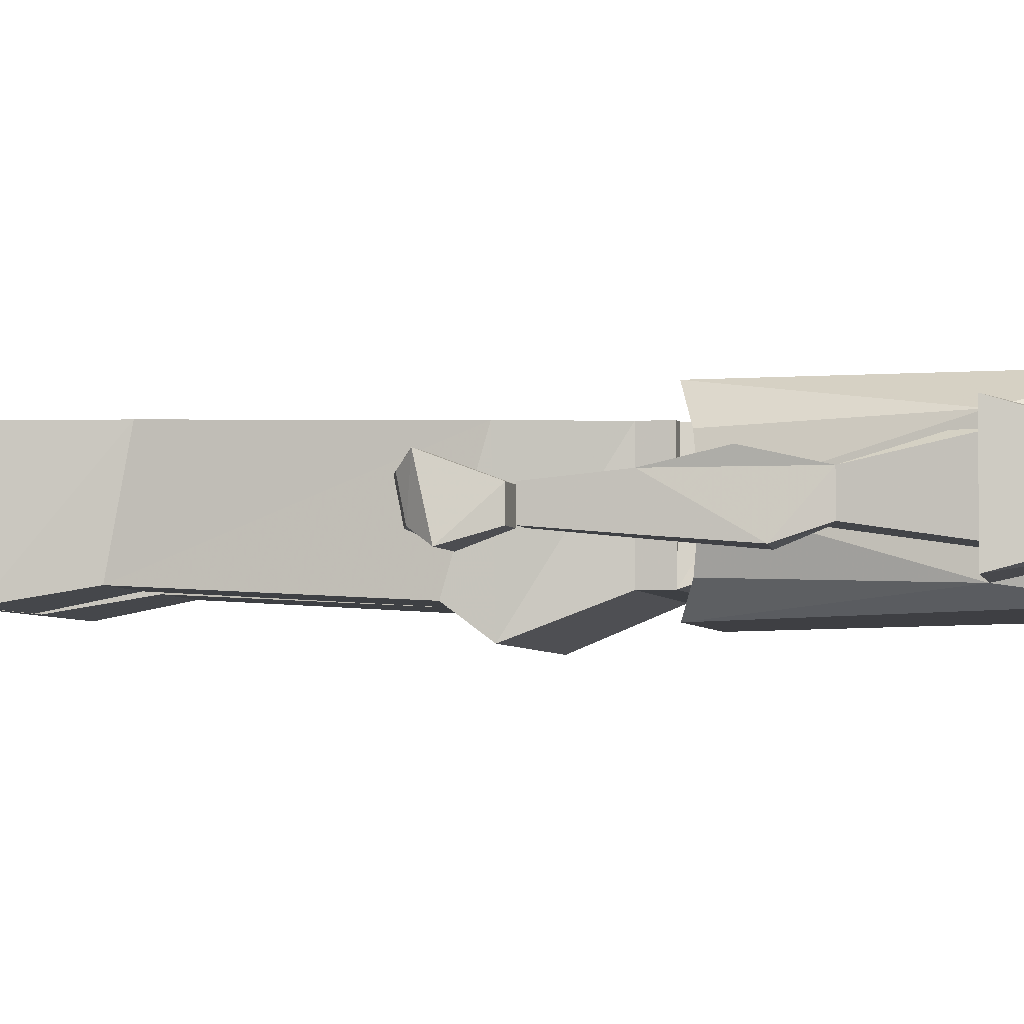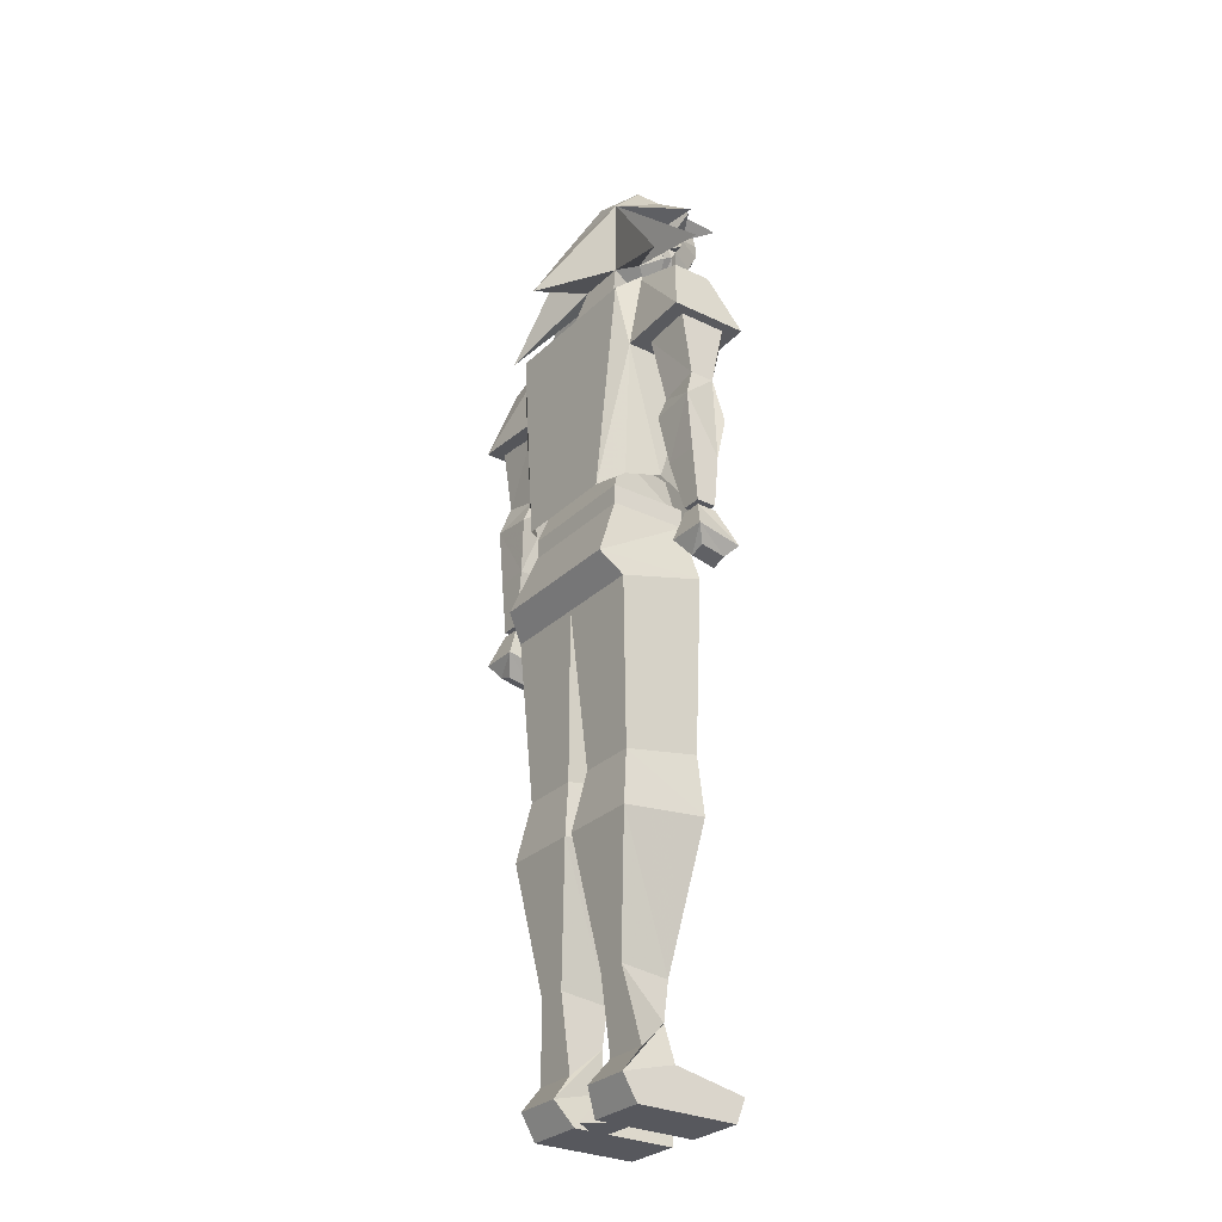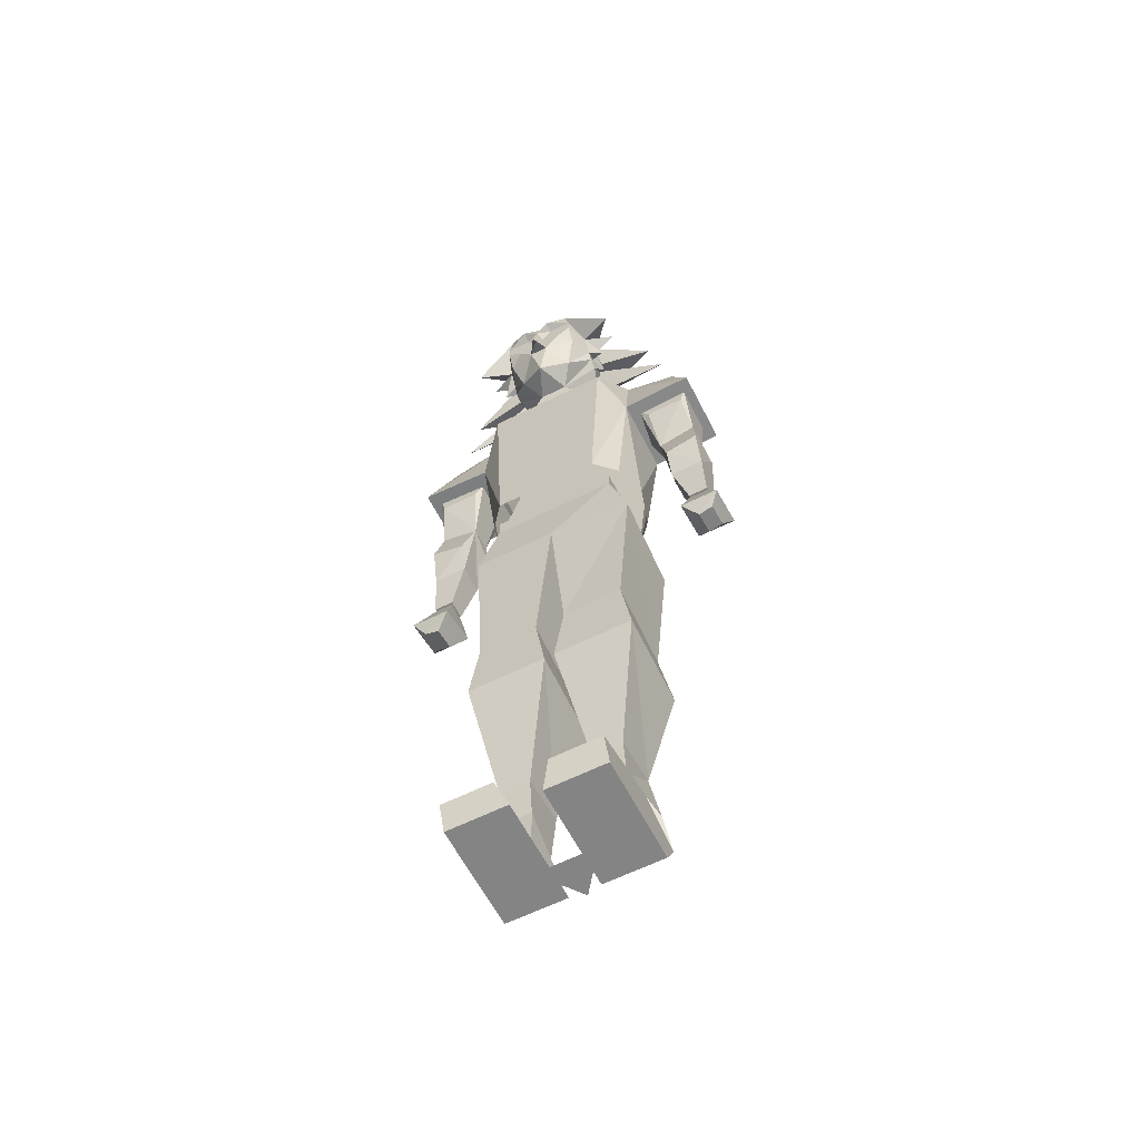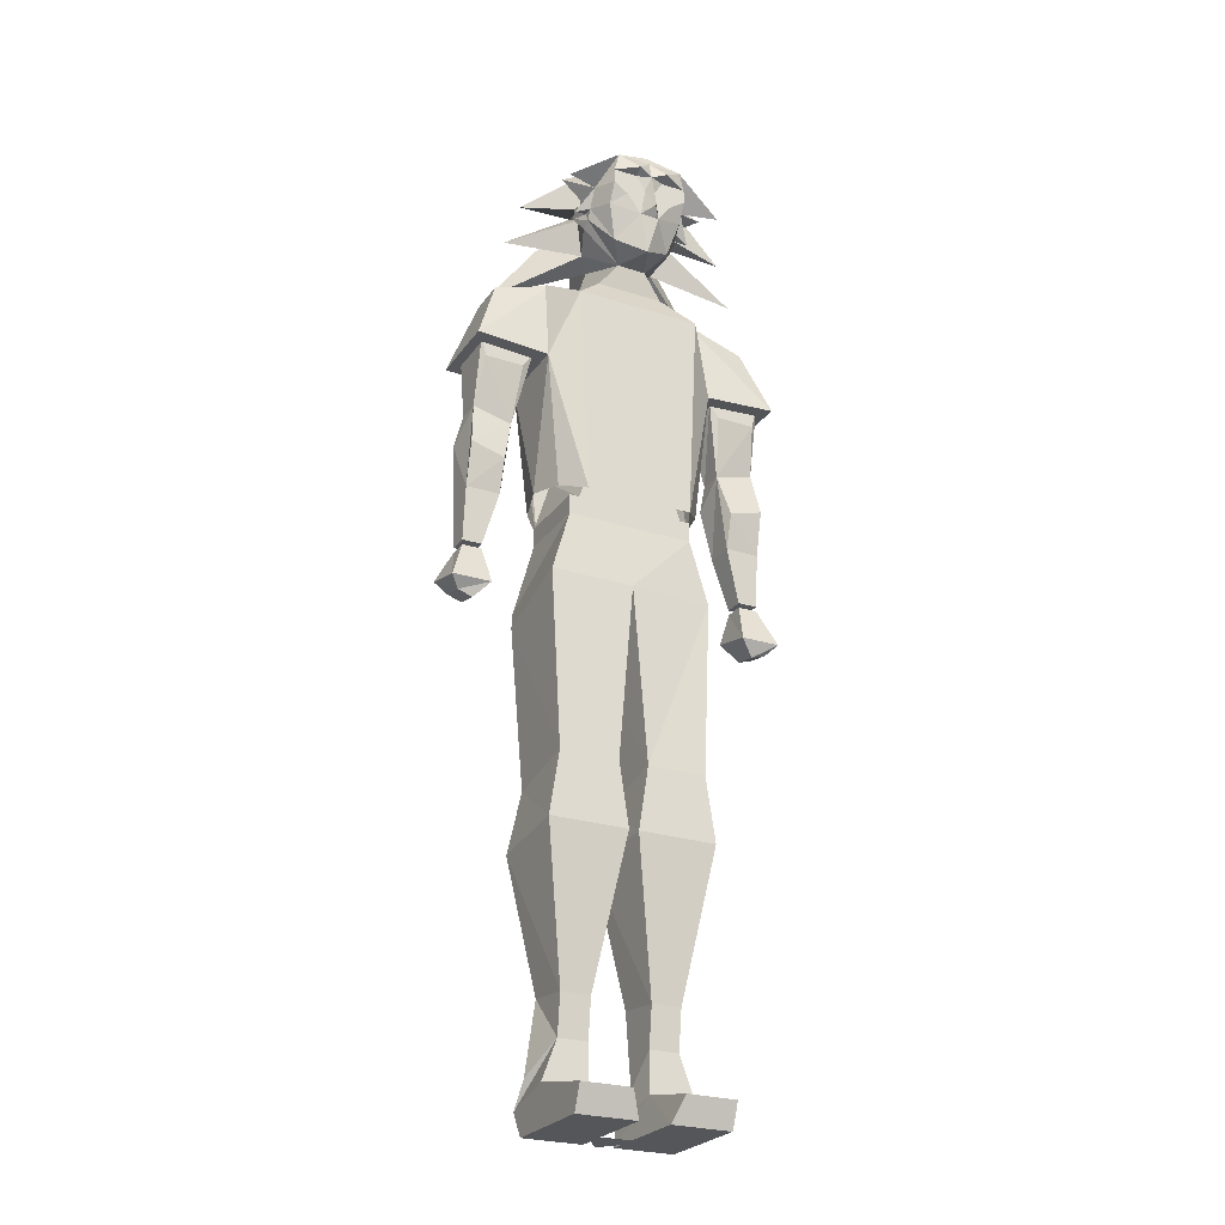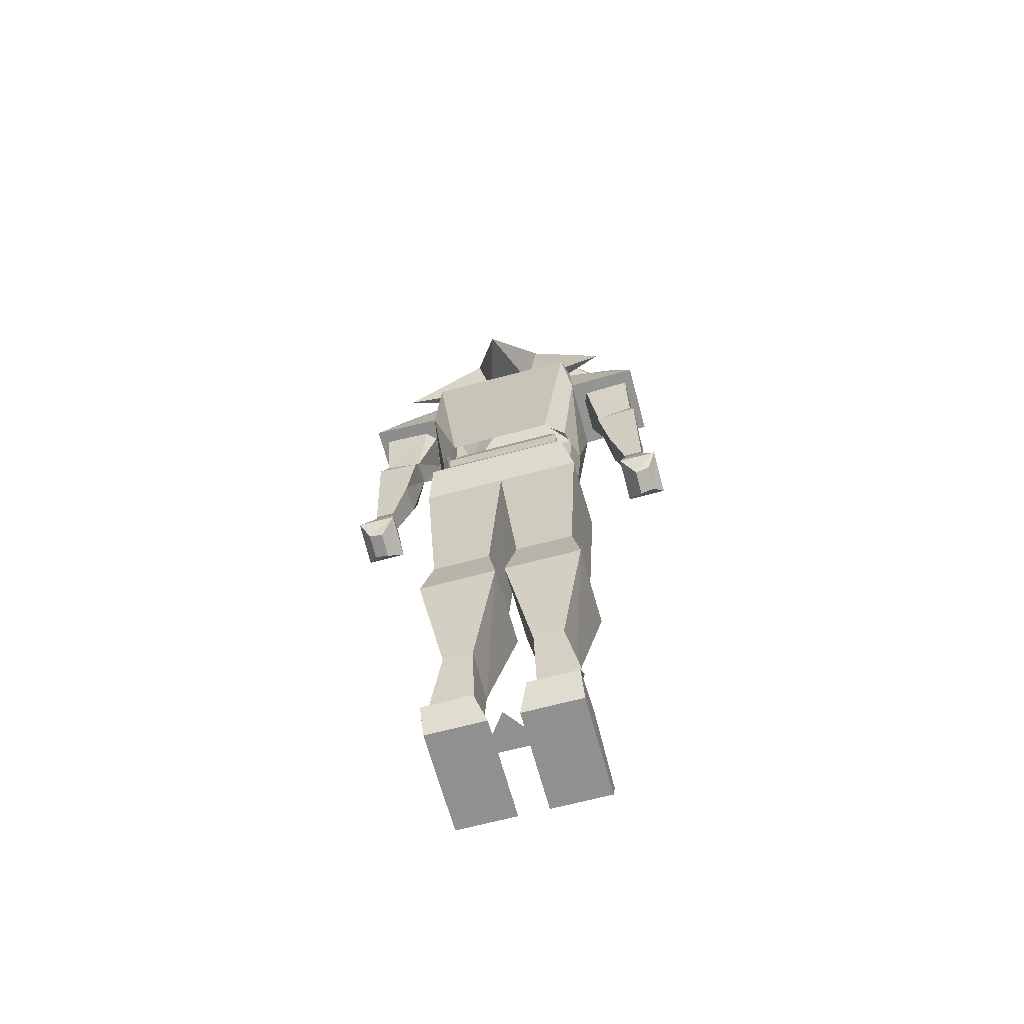
<metadata>
{"format":"obj","ext":"obj","renderer":"f3d","projection":"perspective","resolution":1024,"background":"white","views":[{"elev":-4.0,"azim":103.4,"up":"+Z"},{"elev":-28.9,"azim":-125.9,"up":"+Y"},{"elev":-61.3,"azim":27.0,"up":"+Y"},{"elev":-25.6,"azim":-27.2,"up":"+Y"},{"elev":-65.8,"azim":-164.9,"up":"+Y"}]}
</metadata>
<code>
v 12.5 60.5 2
v 12.5 57 1
v 11.5 65 1
v 16 61.5 2
v 16 57 1
v 11.5 62.5 -2.5
v 12.5 57 -2
v 16 63 -2.5
v 11.5 65 -1.5
v 15.5 66 -1.5
v 15.5 66 1
v 15.5 73 -1.5
v 15.5 72.5 -2.5
v 10.5 72 -2.5
v 9.5 72 -1.5
v 10 72.5 2.5
v 11 71 2.5
v 15 71 2.5
v 16 57 -2
v -10.5 72 -2.5
v -15.5 72.5 -2.5
v -15.5 66 -1.5
v -11.5 65 -1.5
v -10 72.5 -1.5
v -10 72.5 2.5
v -11.5 65 1
v -11 71 2.5
v -15.5 73 2.5
v -15 71 2.5
v -15.5 66 1
v -15.5 73 -1.5
v -11.5 62.5 -2.5
v -12.5 57 -2
v -12.5 57 1
v -12.5 60.5 2
v -16 61.5 2
v -16 57 1
v -16 63 -2.5
v -16 57 -2
v 15.5 73 2.5
v 8 81.5 2
v 8 81.5 -2
v 14 79.5 -2
v 14 79.5 2
v 16.5 72.5 4
v 8.5 72 4
v 8.5 72 -4
v 16.5 72.5 -4
v -14 79.5 -2
v -8 81.5 -2
v -8 81.5 2
v -14 79.5 2
v -16.5 72.5 -4
v -8.5 72 -4
v -8.5 72 4
v -16.5 72.5 4
v -16 51 -1.5
v -17.5 48 -2.5
v -13.5 48 -2.5
v -14 51 -1.5
v -14 51 0.5
v -16 51 0.5
v -17.5 47 2
v -16.5 46 1
v -16.5 46.5 -1.5
v -15 46 -1.5
v -13.5 47 2
v -15 45.5 1
v 16 51 0.5
v 14 51 0.5
v 14 51 -1.5
v 16 51 -1.5
v 17.5 48 -2.5
v 17.5 47 2
v 13.5 47 2
v 13.5 48 -2.5
v 15 46 -1.5
v 16.5 46.5 -1.5
v 16.5 46 1
v 15 45.5 1
v 12.5 57 -2
v 12.5 57 1
v 14 51.5 0.5
v 14 51.5 -1.5
v 16 57 -2
v 16 51.5 -1.5
v 16 57 1
v 16 51.5 0.5
v -14 51.5 -1.5
v -16 51.5 -1.5
v -16 51.5 0.5
v -14 51.5 0.5
v -12.5 57 1
v -12.5 57 -2
v -16 57 -2
v -16 57 1
v -3 -3 1
v 3 -3 1
v -0 -3 -3
v -1.5 -3 -2.5
v -7.5 -3 -2.5
v -7.5 -3 8
v -1.5 -3 8
v -3 1 1.5
v -2.5 -0.5 -4
v -7.5 -0.5 -4
v -7.5 1 1.5
v -7.5 -0.5 9
v -2.5 -0.5 9
v -3 5 1.5
v -3 2 -2
v -7.5 2 -2
v -6 5 1.5
v -3 9 2
v -3 9.5 -3
v 7.5 -3 -2.5
v 1.5 -3 -2.5
v 1.5 -3 8
v 7.5 -3 8
v 7.5 1 1.5
v 7.5 -0.5 -4
v 2.5 -0.5 -4
v 3 1 1.5
v 2.5 -0.5 9
v 7.5 -0.5 9
v 3 5 1.5
v 6 5 1.5
v 7.5 2 -2
v 3 2 -2
v -6 9.5 -3
v -6 9 2
v 3 9.5 -3
v 3 9 2
v 6 9 2
v 6 9.5 -3
v -2.5 91 8.5
v -4 91.5 8.5
v -0.5 91.5 8.5
v -2.5 90.5 8.5
v -4 89.5 7.5
v -5 92 6
v -4 93 8.5
v -1.5 93 8.5
v -1.5 92 8.5
v 0 93 9
v 0 91 9.5
v 0 89 10
v -1 88.5 8.5
v -3 86 6.5
v -5 90 5
v -6.5 89.5 4.5
v -5 91 4
v -8 93 4.5
v -5 95.5 3
v -8.5 91.5 7.5
v -3.5 95 8.5
v -1.5 93.5 9.5
v 0 95 8.5
v 1.5 93.5 9.5
v 1.5 93 8.5
v 0.5 91.5 8.5
v 1 88.5 8.5
v 2.5 90.5 8.5
v 4 89.5 7.5
v 3 86 6.5
v 5 90 5
v 5 89 4.5
v 5 90 4
v 5.5 90.5 2
v 5 88.5 3.5
v 5 90.5 2
v 4 87 1
v 1.5 84.5 4.5
v 2.5 86.5 -1
v 3.5 82.5 -2
v 3.5 82 4
v -1.5 84.5 4.5
v -3.5 82 4
v -3.5 82.5 -2
v -2.5 86.5 -1
v -4 87 1
v -5 88.5 3.5
v -5 90.5 2
v -5.5 90.5 2
v -5 89 4.5
v -5 90 4
v 4 91.5 8.5
v 2.5 91 8.5
v 5 92 6
v 6.5 89.5 4.5
v 5 91 4
v 1.5 92 8.5
v 4 93 8.5
v 3.5 95 8.5
v 8.5 91.5 7.5
v 5 95.5 3
v 8 93 4.5
v 0 96 8
v -5.5 91 4
v -5.5 91.5 2.5
v -5 91.5 2.5
v 5.5 91.5 2.5
v 5.5 91 4
v 5 91.5 2.5
v 11.5 90 2
v 4 93.5 -2
v 13 85.5 1.5
v 12.5 82 -3.5
v 0 81.5 -9.5
v -11.5 90 2
v -4 93.5 -2
v -2.5 98 2
v -13 85.5 1.5
v -12.5 82 -3.5
v 0 96 -1
v 2.5 98 2
v -1 88.5 8.5
v 0 84.5 8
v -3 86 6.5
v -1.5 84.5 4.5
v -5 89 4.5
v -5 88.5 3.5
v 1 88.5 8.5
v 3 86 6.5
v 1.5 84.5 4.5
v 5 89 4.5
v 5 88.5 3.5
v -6.5 57 4
v -6.5 55 -4
v -6.5 57 -4
v 6.5 57 -4
v 6.5 57 4
v 6.5 55 4
v -6.5 55 4
v -7.5 48.5 -6.5
v 6.5 55 -4
v 7.5 48.5 -6.5
v 8.5 48.5 4
v 0 48.5 4.5
v -8.5 48.5 4.5
v -8.5 46 -4.5
v 0 46 -4.5
v 8.5 46 -4.5
v 7.5 29 -3.5
v 7.5 30.5 4.5
v 1.5 30.5 4.5
v -1.5 29 -3.5
v -1.5 30.5 4.5
v -7.5 30.5 4.5
v -7.5 29 -3.5
v -8.5 23 -4.5
v -6 9.5 -3
v -3 9.5 -3
v -0.5 23 -4.5
v -8.5 24 4.5
v -6 9 2
v -0.5 24 4.5
v -3 9 2
v 0.5 23 -4.5
v 3 9.5 -3
v 6 9.5 -3
v 8.5 23 -4.5
v 1.5 29 -3.5
v 0.5 24 4.5
v 3 9 2
v 8.5 24 4.5
v 6 9 2
v 8.5 81.5 2
v 8.5 81.5 -2
v 9 72 -4
v 9 72 4
v 6.5 79 6
v 3.5 82.5 -2
v 8 79 -5
v 5.5 57 -5.5
v 7.5 58 -3.5
v 8.5 58.5 0
v 7.5 58 3.5
v 5.5 57 6
v 0 79 6
v 3.5 82 4
v -9 72 4
v -9 72 -4
v -8.5 81.5 -2
v -8.5 81.5 2
v -6.5 79 6
v -5.5 57 6
v -7.5 58 3.5
v -8.5 58.5 0
v -7.5 58 -3.5
v -5.5 57 -5.5
v -8 79 -5
v -3.5 82.5 -2
v -3.5 82 4
v 0 79 -5
v -5.5 61.5 -2.5
v -4 61.5 4
v -5.5 57 4
v -6.5 57 -4
v 5.5 61.5 -2.5
v 6.5 57 -4
v 4 61.5 4
v 5.5 57 4
f 3 2 1
f 4 3 1
f 5 4 1
f 2 5 1
f 8 7 6
f 9 8 6
f 3 9 6
f 7 3 6
f 2 3 7
f 8 9 10
f 11 8 10
f 12 11 10
f 13 12 10
f 14 13 10
f 9 14 10
f 15 14 9
f 16 15 9
f 3 16 9
f 17 16 3
f 18 17 3
f 11 18 3
f 4 11 3
f 5 11 4
f 8 11 5
f 19 8 5
f 7 8 19
f 22 21 20
f 23 22 20
f 24 23 20
f 25 23 24
f 26 23 25
f 27 26 25
f 28 27 25
f 29 27 28
f 30 29 28
f 31 30 28
f 22 30 31
f 21 22 31
f 29 30 26
f 27 29 26
f 33 32 26
f 34 33 26
f 35 34 26
f 36 35 26
f 30 36 26
f 37 36 30
f 38 37 30
f 22 38 30
f 23 38 22
f 32 38 23
f 26 32 23
f 37 34 35
f 36 37 35
f 33 39 38
f 32 33 38
f 38 39 37
f 17 18 40
f 16 17 40
f 11 12 40
f 18 11 40
f 43 42 41
f 44 43 41
f 45 44 41
f 46 45 41
f 42 46 41
f 47 46 42
f 48 47 42
f 43 48 42
f 44 48 43
f 45 48 44
f 47 48 45
f 46 47 45
f 51 50 49
f 52 51 49
f 53 52 49
f 50 53 49
f 54 53 50
f 55 54 50
f 51 55 50
f 56 55 51
f 52 56 51
f 53 56 52
f 54 56 53
f 55 56 54
f 59 58 57
f 60 59 57
f 61 60 57
f 62 61 57
f 63 62 57
f 58 63 57
f 64 63 58
f 65 64 58
f 66 65 58
f 59 66 58
f 67 66 59
f 61 67 59
f 60 61 59
f 61 62 63
f 67 61 63
f 64 67 63
f 68 67 64
f 65 68 64
f 66 68 65
f 67 68 66
f 71 70 69
f 72 71 69
f 73 72 69
f 74 73 69
f 75 74 69
f 70 75 69
f 71 75 70
f 76 75 71
f 73 76 71
f 72 73 71
f 78 77 76
f 73 78 76
f 74 78 73
f 79 78 74
f 80 79 74
f 75 80 74
f 76 80 75
f 77 80 76
f 79 80 77
f 78 79 77
f 83 82 81
f 84 83 81
f 85 84 81
f 86 84 85
f 87 86 85
f 88 86 87
f 82 88 87
f 83 88 82
f 84 88 83
f 86 88 84
f 91 90 89
f 92 91 89
f 93 92 89
f 94 93 89
f 90 94 89
f 95 94 90
f 91 95 90
f 96 95 91
f 92 96 91
f 93 96 92
f 99 98 97
f 102 101 100
f 103 102 100
f 104 103 100
f 105 104 100
f 101 105 100
f 106 105 101
f 107 106 101
f 102 107 101
f 108 107 102
f 109 108 102
f 103 109 102
f 104 109 103
f 108 109 104
f 107 108 104
f 110 107 104
f 105 110 104
f 111 110 105
f 106 111 105
f 112 111 106
f 113 112 106
f 107 113 106
f 110 113 107
f 114 113 110
f 115 114 110
f 111 115 110
f 118 117 116
f 119 118 116
f 120 119 116
f 121 120 116
f 122 121 116
f 117 122 116
f 123 122 117
f 118 123 117
f 124 123 118
f 119 124 118
f 125 124 119
f 120 125 119
f 123 125 120
f 126 123 120
f 127 126 120
f 121 127 120
f 128 127 121
f 129 128 121
f 122 129 121
f 126 129 122
f 123 126 122
f 113 130 112
f 111 112 130
f 115 111 130
f 130 113 131
f 114 131 113
f 132 129 126
f 133 132 126
f 127 133 126
f 134 133 127
f 135 134 127
f 128 135 127
f 135 128 129
f 132 135 129
f 124 125 123
f 138 137 136
f 139 138 136
f 137 139 136
f 140 139 137
f 141 140 137
f 142 141 137
f 143 142 137
f 144 143 137
f 138 144 137
f 143 144 138
f 145 143 138
f 146 145 138
f 147 146 138
f 148 147 138
f 139 148 138
f 140 148 139
f 149 148 140
f 150 149 140
f 141 150 140
f 151 150 141
f 152 151 141
f 153 152 141
f 154 153 141
f 155 154 141
f 156 155 141
f 142 156 141
f 157 156 142
f 143 157 142
f 145 157 143
f 158 157 145
f 159 158 145
f 160 159 145
f 161 160 145
f 146 161 145
f 147 161 146
f 162 161 147
f 163 161 162
f 164 163 162
f 165 164 162
f 166 164 165
f 167 166 165
f 168 166 167
f 169 168 167
f 170 169 167
f 171 169 170
f 172 171 170
f 173 172 170
f 174 172 173
f 175 174 173
f 176 175 173
f 177 176 173
f 178 176 177
f 179 178 177
f 180 179 177
f 181 180 177
f 182 181 177
f 183 181 182
f 184 183 182
f 185 184 182
f 186 184 185
f 150 186 185
f 149 150 185
f 188 187 161
f 163 188 161
f 187 188 163
f 164 187 163
f 189 187 164
f 166 189 164
f 190 189 166
f 168 190 166
f 191 190 168
f 187 192 161
f 160 192 187
f 193 160 187
f 189 193 187
f 194 193 189
f 195 194 189
f 196 195 189
f 197 196 189
f 191 197 189
f 190 191 189
f 158 156 157
f 198 156 158
f 194 198 158
f 159 194 158
f 193 194 159
f 160 193 159
f 192 160 161
f 200 184 199
f 201 200 199
f 152 201 199
f 186 152 199
f 184 186 199
f 151 152 186
f 150 151 186
f 200 201 183
f 184 200 183
f 203 169 202
f 204 203 202
f 171 204 202
f 169 171 202
f 169 203 168
f 191 168 203
f 204 191 203
f 196 191 204
f 205 196 204
f 206 205 204
f 171 206 204
f 207 206 171
f 172 207 171
f 206 207 172
f 208 206 172
f 174 208 172
f 206 208 174
f 209 206 174
f 180 209 174
f 175 180 174
f 179 180 175
f 153 154 152
f 201 152 154
f 210 201 154
f 211 210 154
f 212 211 154
f 156 212 154
f 155 156 154
f 210 211 201
f 183 201 211
f 213 183 211
f 181 213 211
f 214 181 211
f 180 214 211
f 209 180 211
f 206 209 211
f 215 206 211
f 212 215 211
f 216 215 212
f 198 216 212
f 156 198 212
f 181 183 213
f 180 181 214
f 191 196 197
f 196 194 195
f 216 194 196
f 206 216 196
f 205 206 196
f 198 194 216
f 215 216 206
f 186 150 152
f 191 166 168
f 219 218 217
f 220 218 219
f 221 220 219
f 222 220 221
f 223 217 218
f 224 223 218
f 225 224 218
f 220 225 218
f 225 227 226
f 224 225 226
f 230 229 228
f 231 230 228
f 232 231 228
f 233 232 228
f 234 233 228
f 229 234 228
f 235 234 229
f 236 235 229
f 230 236 229
f 231 236 230
f 232 236 231
f 233 236 232
f 237 236 233
f 238 237 233
f 239 238 233
f 234 239 233
f 240 239 234
f 235 240 234
f 241 240 235
f 242 241 235
f 237 242 235
f 236 237 235
f 237 243 242
f 238 243 237
f 244 243 238
f 245 244 238
f 246 245 238
f 239 246 238
f 242 246 239
f 247 242 239
f 248 247 239
f 249 248 239
f 240 249 239
f 241 249 240
f 250 249 241
f 247 250 241
f 242 247 241
f 253 252 251
f 254 253 251
f 250 254 251
f 255 250 251
f 256 255 251
f 252 256 251
f 257 255 256
f 258 257 256
f 253 257 258
f 254 257 253
f 248 257 254
f 247 248 254
f 250 247 254
f 257 248 255
f 249 255 248
f 250 255 249
f 261 260 259
f 262 261 259
f 263 262 259
f 264 263 259
f 265 264 259
f 260 265 259
f 266 264 265
f 267 266 265
f 261 266 267
f 262 266 261
f 245 266 262
f 244 245 262
f 263 244 262
f 242 244 263
f 246 242 263
f 264 246 263
f 245 246 264
f 266 245 264
f 243 244 242
f 270 269 268
f 271 270 268
f 272 271 268
f 273 272 268
f 269 273 268
f 274 273 269
f 270 274 269
f 275 274 270
f 276 275 270
f 277 276 270
f 271 277 270
f 278 277 271
f 279 278 271
f 272 279 271
f 280 279 272
f 281 280 272
f 273 281 272
f 284 283 282
f 285 284 282
f 286 285 282
f 287 286 282
f 288 287 282
f 289 288 282
f 283 289 282
f 290 289 283
f 291 290 283
f 292 291 283
f 284 292 283
f 293 292 284
f 285 293 284
f 286 293 285
f 294 293 286
f 280 294 286
f 287 280 286
f 279 280 287
f 280 281 294
f 295 275 291
f 292 295 291
f 293 295 292
f 273 295 293
f 274 295 273
f 275 295 274
f 298 297 296
f 299 298 296
f 300 299 296
f 301 299 300
f 302 301 300
f 303 301 302
f 297 303 302
f 298 303 297

</code>
